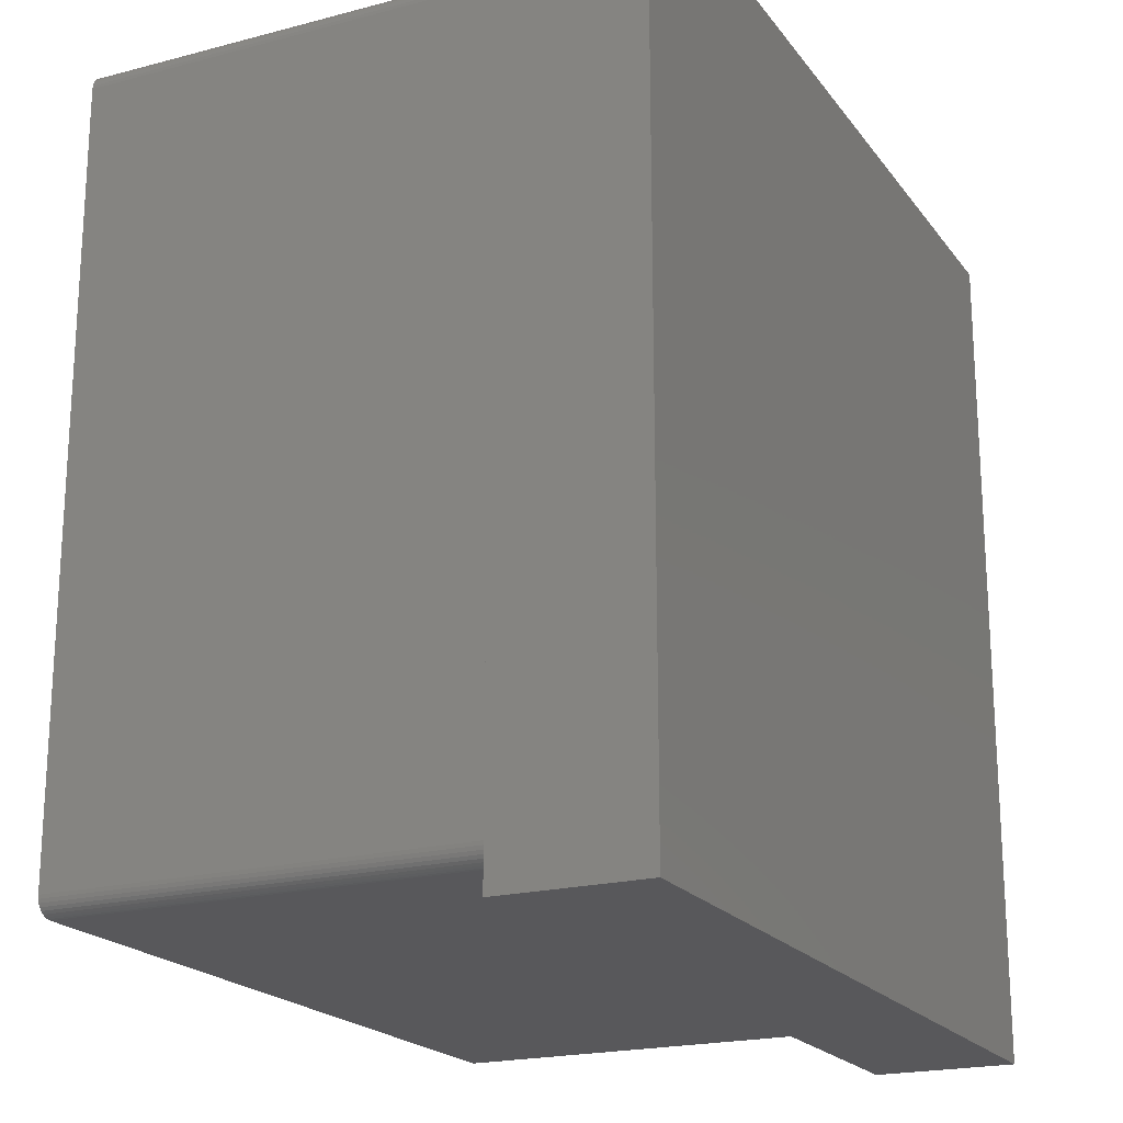
<metadata>
{"format":"stl","ext":"stl","renderer":"f3d","projection":"perspective","resolution":1024,"background":"white","views":[{"elev":-20.2,"azim":115.8,"up":"+Y"}]}
</metadata>
<code>
# stl→obj: 376 verts, 748 faces
v -0.3281 -0.3438 0.1406
v -0.3281 -0.3438 0.5
v -0.3312 -0.3434 0.1406
v -0.3312 -0.3434 0.5
v -0.3341 -0.3426 0.1406
v -0.3341 -0.3426 0.5
v -0.3368 -0.3411 0.1406
v -0.3368 -0.3411 0.5
v -0.3392 -0.3392 0.1406
v -0.3392 -0.3392 0.5
v -0.3411 -0.3368 0.1406
v -0.3411 -0.3368 0.5
v -0.3426 -0.3341 0.1406
v -0.3426 -0.3341 0.5
v -0.3434 -0.3312 0.1406
v -0.3434 -0.3312 0.5
v -0.3438 -0.3281 0.1406
v -0.3438 -0.3281 0.5
v 0.3281 -0.3438 0.5
v 0.3281 -0.3438 0.1406
v -0.3438 0.3281 0.5
v -0.3438 0.3281 0.1406
v 0.375 -0.375 0.125
v 0.375 0.375 0.125
v 0.3594 0.3281 0.125
v 0.3594 -0.3281 0.125
v 0.3588 -0.3342 0.125
v 0.357 -0.3401 0.125
v 0.3541 -0.3455 0.125
v 0.3502 -0.3502 0.125
v 0.3455 -0.3541 0.125
v 0.3401 -0.357 0.125
v 0.3342 -0.3588 0.125
v 0.3281 -0.3594 0.125
v -0.3281 -0.3594 0.125
v -0.375 -0.375 0.125
v -0.375 0.375 0.125
v -0.3594 -0.3281 0.125
v -0.3594 0.3281 0.125
v -0.3588 0.3342 0.125
v -0.357 0.3401 0.125
v -0.3541 0.3455 0.125
v -0.3502 0.3502 0.125
v -0.3455 0.3541 0.125
v -0.3401 0.357 0.125
v -0.3342 0.3588 0.125
v -0.3281 0.3594 0.125
v 0.3281 0.3594 0.125
v -0.3342 -0.3588 0.125
v -0.3401 -0.357 0.125
v -0.3455 -0.3541 0.125
v -0.3502 -0.3502 0.125
v -0.3541 -0.3455 0.125
v -0.357 -0.3401 0.125
v -0.3588 -0.3342 0.125
v 0.3342 0.3588 0.125
v 0.3401 0.357 0.125
v 0.3455 0.3541 0.125
v 0.3502 0.3502 0.125
v 0.3541 0.3455 0.125
v 0.357 0.3401 0.125
v 0.3588 0.3342 0.125
v 0.3438 -0.3281 0.1406
v 0.3438 -0.3281 0.5
v 0.3434 -0.3312 0.1406
v 0.3434 -0.3312 0.5
v 0.3426 -0.3341 0.1406
v 0.3426 -0.3341 0.5
v 0.3411 -0.3368 0.1406
v 0.3411 -0.3368 0.5
v 0.3392 -0.3392 0.1406
v 0.3392 -0.3392 0.5
v 0.3368 -0.3411 0.1406
v 0.3368 -0.3411 0.5
v 0.3341 -0.3426 0.1406
v 0.3341 -0.3426 0.5
v 0.3312 -0.3434 0.1406
v 0.3312 -0.3434 0.5
v 0.3438 0.3281 0.5
v 0.3438 0.3281 0.1406
v -0.3434 0.3312 0.1406
v -0.3434 0.3312 0.5
v -0.3426 0.3341 0.1406
v -0.3426 0.3341 0.5
v -0.3411 0.3368 0.1406
v -0.3411 0.3368 0.5
v -0.3392 0.3392 0.1406
v -0.3392 0.3392 0.5
v -0.3368 0.3411 0.1406
v -0.3368 0.3411 0.5
v -0.3341 0.3426 0.1406
v -0.3341 0.3426 0.5
v -0.3312 0.3434 0.1406
v -0.3312 0.3434 0.5
v -0.3281 0.3438 0.1406
v -0.3281 0.3438 0.5
v 0.3281 0.3438 0.5
v 0.3281 0.3438 0.1406
v 0.3312 0.3434 0.1406
v 0.3312 0.3434 0.5
v 0.3341 0.3426 0.1406
v 0.3341 0.3426 0.5
v 0.3368 0.3411 0.1406
v 0.3368 0.3411 0.5
v 0.3392 0.3392 0.1406
v 0.3392 0.3392 0.5
v 0.3411 0.3368 0.1406
v 0.3411 0.3368 0.5
v 0.3426 0.3341 0.1406
v 0.3426 0.3341 0.5
v 0.3434 0.3312 0.1406
v 0.3434 0.3312 0.5
v 0.3483 -0.3281 0.1296
v 0.3503 -0.3325 0.1276
v 0.3507 -0.3281 0.1276
v 0.3529 -0.3331 0.1262
v 0.3534 -0.3281 0.1262
v 0.3558 -0.3336 0.1253
v 0.3563 -0.3281 0.1253
v 0.3479 -0.3321 0.1296
v 0.3464 -0.3281 0.1319
v 0.346 -0.3317 0.1319
v 0.3449 -0.3281 0.1346
v 0.3446 -0.3314 0.1346
v 0.3441 -0.3281 0.1376
v 0.3437 -0.3312 0.1376
v 0.3321 -0.3479 0.1296
v 0.3281 -0.3507 0.1276
v 0.3325 -0.3503 0.1276
v 0.3281 -0.3534 0.1262
v 0.3331 -0.3529 0.1262
v 0.3281 -0.3563 0.1253
v 0.3336 -0.3558 0.1253
v 0.3281 -0.3483 0.1296
v 0.3317 -0.346 0.1319
v 0.3281 -0.3464 0.1319
v 0.3314 -0.3446 0.1346
v 0.3281 -0.3449 0.1346
v 0.3312 -0.3437 0.1376
v 0.3281 -0.3441 0.1376
v 0.3359 -0.3468 0.1296
v 0.3368 -0.349 0.1276
v 0.3378 -0.3515 0.1262
v 0.3389 -0.3542 0.1253
v 0.3351 -0.345 0.1319
v 0.3346 -0.3437 0.1346
v 0.3342 -0.3428 0.1376
v 0.3393 -0.3449 0.1296
v 0.3407 -0.3469 0.1276
v 0.3422 -0.3491 0.1262
v 0.3438 -0.3516 0.1253
v 0.3383 -0.3433 0.1319
v 0.3375 -0.3421 0.1346
v 0.337 -0.3414 0.1376
v 0.3424 -0.3424 0.1296
v 0.3441 -0.3441 0.1276
v 0.346 -0.346 0.1262
v 0.3481 -0.3481 0.1253
v 0.341 -0.341 0.1319
v 0.34 -0.34 0.1346
v 0.3394 -0.3394 0.1376
v 0.3449 -0.3393 0.1296
v 0.3469 -0.3407 0.1276
v 0.3491 -0.3422 0.1262
v 0.3516 -0.3438 0.1253
v 0.3433 -0.3383 0.1319
v 0.3421 -0.3375 0.1346
v 0.3414 -0.337 0.1376
v 0.3468 -0.3359 0.1296
v 0.349 -0.3368 0.1276
v 0.3515 -0.3378 0.1262
v 0.3542 -0.3389 0.1253
v 0.345 -0.3351 0.1319
v 0.3437 -0.3346 0.1346
v 0.3428 -0.3342 0.1376
v 0.3464 0.3281 0.1319
v 0.3449 0.3281 0.1346
v 0.3441 0.3281 0.1376
v 0.3483 0.3281 0.1296
v 0.3507 0.3281 0.1276
v 0.3534 0.3281 0.1262
v 0.3563 0.3281 0.1253
v 0.3281 0.3483 0.1296
v 0.3325 0.3503 0.1276
v 0.3281 0.3507 0.1276
v 0.3331 0.3529 0.1262
v 0.3281 0.3534 0.1262
v 0.3336 0.3558 0.1253
v 0.3281 0.3563 0.1253
v 0.3321 0.3479 0.1296
v 0.3281 0.3464 0.1319
v 0.3317 0.346 0.1319
v 0.3281 0.3449 0.1346
v 0.3314 0.3446 0.1346
v 0.3281 0.3441 0.1376
v 0.3312 0.3437 0.1376
v 0.3479 0.3321 0.1296
v 0.3503 0.3325 0.1276
v 0.3529 0.3331 0.1262
v 0.3558 0.3336 0.1253
v 0.346 0.3317 0.1319
v 0.3446 0.3314 0.1346
v 0.3437 0.3312 0.1376
v 0.3468 0.3359 0.1296
v 0.349 0.3368 0.1276
v 0.3515 0.3378 0.1262
v 0.3542 0.3389 0.1253
v 0.345 0.3351 0.1319
v 0.3437 0.3346 0.1346
v 0.3428 0.3342 0.1376
v 0.3449 0.3393 0.1296
v 0.3469 0.3407 0.1276
v 0.3491 0.3422 0.1262
v 0.3516 0.3438 0.1253
v 0.3433 0.3383 0.1319
v 0.3421 0.3375 0.1346
v 0.3414 0.337 0.1376
v 0.3424 0.3424 0.1296
v 0.3441 0.3441 0.1276
v 0.346 0.346 0.1262
v 0.3481 0.3481 0.1253
v 0.341 0.341 0.1319
v 0.34 0.34 0.1346
v 0.3394 0.3394 0.1376
v 0.3393 0.3449 0.1296
v 0.3407 0.3469 0.1276
v 0.3422 0.3491 0.1262
v 0.3438 0.3516 0.1253
v 0.3383 0.3433 0.1319
v 0.3375 0.3421 0.1346
v 0.337 0.3414 0.1376
v 0.3359 0.3468 0.1296
v 0.3368 0.349 0.1276
v 0.3378 0.3515 0.1262
v 0.3389 0.3542 0.1253
v 0.3351 0.345 0.1319
v 0.3346 0.3437 0.1346
v 0.3342 0.3428 0.1376
v -0.3281 0.3464 0.1319
v -0.3281 0.3449 0.1346
v -0.3281 0.3441 0.1376
v -0.3281 0.3483 0.1296
v -0.3281 0.3507 0.1276
v -0.3281 0.3534 0.1262
v -0.3281 0.3563 0.1253
v -0.3483 0.3281 0.1296
v -0.3503 0.3325 0.1276
v -0.3507 0.3281 0.1276
v -0.3529 0.3331 0.1262
v -0.3534 0.3281 0.1262
v -0.3558 0.3336 0.1253
v -0.3563 0.3281 0.1253
v -0.3479 0.3321 0.1296
v -0.3464 0.3281 0.1319
v -0.346 0.3317 0.1319
v -0.3449 0.3281 0.1346
v -0.3446 0.3314 0.1346
v -0.3441 0.3281 0.1376
v -0.3437 0.3312 0.1376
v -0.3321 0.3479 0.1296
v -0.3325 0.3503 0.1276
v -0.3331 0.3529 0.1262
v -0.3336 0.3558 0.1253
v -0.3317 0.346 0.1319
v -0.3314 0.3446 0.1346
v -0.3312 0.3437 0.1376
v -0.3359 0.3468 0.1296
v -0.3368 0.349 0.1276
v -0.3378 0.3515 0.1262
v -0.3389 0.3542 0.1253
v -0.3351 0.345 0.1319
v -0.3346 0.3437 0.1346
v -0.3342 0.3428 0.1376
v -0.3393 0.3449 0.1296
v -0.3407 0.3469 0.1276
v -0.3422 0.3491 0.1262
v -0.3438 0.3516 0.1253
v -0.3383 0.3433 0.1319
v -0.3375 0.3421 0.1346
v -0.337 0.3414 0.1376
v -0.3424 0.3424 0.1296
v -0.3441 0.3441 0.1276
v -0.346 0.346 0.1262
v -0.3481 0.3481 0.1253
v -0.341 0.341 0.1319
v -0.34 0.34 0.1346
v -0.3394 0.3394 0.1376
v -0.3449 0.3393 0.1296
v -0.3469 0.3407 0.1276
v -0.3491 0.3422 0.1262
v -0.3516 0.3438 0.1253
v -0.3433 0.3383 0.1319
v -0.3421 0.3375 0.1346
v -0.3414 0.337 0.1376
v -0.3468 0.3359 0.1296
v -0.349 0.3368 0.1276
v -0.3515 0.3378 0.1262
v -0.3542 0.3389 0.1253
v -0.345 0.3351 0.1319
v -0.3437 0.3346 0.1346
v -0.3428 0.3342 0.1376
v -0.3464 -0.3281 0.1319
v -0.3449 -0.3281 0.1346
v -0.3441 -0.3281 0.1376
v -0.3483 -0.3281 0.1296
v -0.3507 -0.3281 0.1276
v -0.3534 -0.3281 0.1262
v -0.3563 -0.3281 0.1253
v -0.3281 -0.3483 0.1296
v -0.3325 -0.3503 0.1276
v -0.3281 -0.3507 0.1276
v -0.3331 -0.3529 0.1262
v -0.3281 -0.3534 0.1262
v -0.3336 -0.3558 0.1253
v -0.3281 -0.3563 0.1253
v -0.3321 -0.3479 0.1296
v -0.3281 -0.3464 0.1319
v -0.3317 -0.346 0.1319
v -0.3281 -0.3449 0.1346
v -0.3314 -0.3446 0.1346
v -0.3281 -0.3441 0.1376
v -0.3312 -0.3437 0.1376
v -0.3479 -0.3321 0.1296
v -0.3503 -0.3325 0.1276
v -0.3529 -0.3331 0.1262
v -0.3558 -0.3336 0.1253
v -0.346 -0.3317 0.1319
v -0.3446 -0.3314 0.1346
v -0.3437 -0.3312 0.1376
v -0.3468 -0.3359 0.1296
v -0.349 -0.3368 0.1276
v -0.3515 -0.3378 0.1262
v -0.3542 -0.3389 0.1253
v -0.345 -0.3351 0.1319
v -0.3437 -0.3346 0.1346
v -0.3428 -0.3342 0.1376
v -0.3449 -0.3393 0.1296
v -0.3469 -0.3407 0.1276
v -0.3491 -0.3422 0.1262
v -0.3516 -0.3438 0.1253
v -0.3433 -0.3383 0.1319
v -0.3421 -0.3375 0.1346
v -0.3414 -0.337 0.1376
v -0.3424 -0.3424 0.1296
v -0.3441 -0.3441 0.1276
v -0.346 -0.346 0.1262
v -0.3481 -0.3481 0.1253
v -0.341 -0.341 0.1319
v -0.34 -0.34 0.1346
v -0.3394 -0.3394 0.1376
v -0.3393 -0.3449 0.1296
v -0.3407 -0.3469 0.1276
v -0.3422 -0.3491 0.1262
v -0.3438 -0.3516 0.1253
v -0.3383 -0.3433 0.1319
v -0.3375 -0.3421 0.1346
v -0.337 -0.3414 0.1376
v -0.3359 -0.3468 0.1296
v -0.3368 -0.349 0.1276
v -0.3378 -0.3515 0.1262
v -0.3389 -0.3542 0.1253
v -0.3351 -0.345 0.1319
v -0.3346 -0.3437 0.1346
v -0.3342 -0.3428 0.1376
v -0.3148 0.3148 0.5
v 0.3148 0.3148 0.5
v 0.3148 -0.3148 0.5
v -0.3148 -0.3148 0.5
v -0.3148 -0.3148 0.125
v 0.3148 -0.3148 0.125
v -0.3148 0.3148 0.125
v 0.3148 0.3148 0.125
v -0.375 -0.375 0
v -0.375 0.375 0
v 0.375 -0.375 0
v 0.375 0.375 0
f 1 2 3
f 3 2 4
f 3 4 5
f 5 4 6
f 5 6 7
f 7 6 8
f 7 8 9
f 9 8 10
f 9 10 11
f 11 10 12
f 11 12 13
f 13 12 14
f 13 14 15
f 15 14 16
f 15 16 17
f 17 16 18
f 2 1 19
f 19 1 20
f 21 22 18
f 18 22 17
f 23 24 25
f 23 25 26
f 23 26 27
f 23 27 28
f 23 28 29
f 23 29 30
f 23 30 31
f 23 31 32
f 23 32 33
f 23 33 34
f 23 34 35
f 23 35 36
f 37 36 38
f 37 38 39
f 37 39 40
f 37 40 41
f 37 41 42
f 37 42 43
f 37 43 44
f 37 44 45
f 37 45 46
f 37 46 47
f 37 47 48
f 37 48 24
f 36 35 49
f 36 49 50
f 36 50 51
f 36 51 52
f 36 52 53
f 36 53 54
f 36 54 55
f 36 55 38
f 24 48 56
f 24 56 57
f 24 57 58
f 24 58 59
f 24 59 60
f 24 60 61
f 24 61 62
f 24 62 25
f 63 64 65
f 65 64 66
f 65 66 67
f 67 66 68
f 67 68 69
f 69 68 70
f 69 70 71
f 71 70 72
f 71 72 73
f 73 72 74
f 73 74 75
f 75 74 76
f 75 76 77
f 77 76 78
f 77 78 20
f 20 78 19
f 64 63 79
f 79 63 80
f 22 21 81
f 81 21 82
f 81 82 83
f 83 82 84
f 83 84 85
f 85 84 86
f 85 86 87
f 87 86 88
f 87 88 89
f 89 88 90
f 89 90 91
f 91 90 92
f 91 92 93
f 93 92 94
f 93 94 95
f 95 94 96
f 97 98 96
f 96 98 95
f 98 97 99
f 99 97 100
f 99 100 101
f 101 100 102
f 101 102 103
f 103 102 104
f 103 104 105
f 105 104 106
f 105 106 107
f 107 106 108
f 107 108 109
f 109 108 110
f 109 110 111
f 111 110 112
f 111 112 80
f 80 112 79
f 113 114 115
f 115 114 116
f 115 116 117
f 117 116 118
f 117 118 119
f 119 118 27
f 119 27 26
f 114 113 120
f 120 113 121
f 120 121 122
f 122 121 123
f 122 123 124
f 124 123 125
f 124 125 126
f 126 125 63
f 126 63 65
f 127 128 129
f 129 128 130
f 129 130 131
f 131 130 132
f 131 132 133
f 133 132 34
f 133 34 33
f 128 127 134
f 134 127 135
f 134 135 136
f 136 135 137
f 136 137 138
f 138 137 139
f 138 139 140
f 140 139 77
f 140 77 20
f 141 129 142
f 142 129 131
f 142 131 143
f 143 131 133
f 143 133 144
f 144 133 33
f 144 33 32
f 129 141 127
f 127 141 145
f 127 145 135
f 135 145 146
f 135 146 137
f 137 146 147
f 137 147 139
f 139 147 75
f 139 75 77
f 148 142 149
f 149 142 143
f 149 143 150
f 150 143 144
f 150 144 151
f 151 144 32
f 151 32 31
f 142 148 141
f 141 148 152
f 141 152 145
f 145 152 153
f 145 153 146
f 146 153 154
f 146 154 147
f 147 154 73
f 147 73 75
f 155 149 156
f 156 149 150
f 156 150 157
f 157 150 151
f 157 151 158
f 158 151 31
f 158 31 30
f 149 155 148
f 148 155 159
f 148 159 152
f 152 159 160
f 152 160 153
f 153 160 161
f 153 161 154
f 154 161 71
f 154 71 73
f 162 156 163
f 163 156 157
f 163 157 164
f 164 157 158
f 164 158 165
f 165 158 30
f 165 30 29
f 156 162 155
f 155 162 166
f 155 166 159
f 159 166 167
f 159 167 160
f 160 167 168
f 160 168 161
f 161 168 69
f 161 69 71
f 169 163 170
f 170 163 164
f 170 164 171
f 171 164 165
f 171 165 172
f 172 165 29
f 172 29 28
f 163 169 162
f 162 169 173
f 162 173 166
f 166 173 174
f 166 174 167
f 167 174 175
f 167 175 168
f 168 175 67
f 168 67 69
f 120 170 114
f 114 170 171
f 114 171 116
f 116 171 172
f 116 172 118
f 118 172 28
f 118 28 27
f 170 120 169
f 169 120 122
f 169 122 173
f 173 122 124
f 173 124 174
f 174 124 126
f 174 126 175
f 175 126 65
f 175 65 67
f 113 176 121
f 121 176 177
f 121 177 123
f 123 177 178
f 123 178 125
f 125 178 80
f 125 80 63
f 176 113 179
f 179 113 115
f 179 115 180
f 180 115 117
f 180 117 181
f 181 117 119
f 181 119 182
f 182 119 26
f 182 26 25
f 183 184 185
f 185 184 186
f 185 186 187
f 187 186 188
f 187 188 189
f 189 188 56
f 189 56 48
f 184 183 190
f 190 183 191
f 190 191 192
f 192 191 193
f 192 193 194
f 194 193 195
f 194 195 196
f 196 195 98
f 196 98 99
f 197 180 198
f 198 180 181
f 198 181 199
f 199 181 182
f 199 182 200
f 200 182 25
f 200 25 62
f 180 197 179
f 179 197 201
f 179 201 176
f 176 201 202
f 176 202 177
f 177 202 203
f 177 203 178
f 178 203 111
f 178 111 80
f 204 198 205
f 205 198 199
f 205 199 206
f 206 199 200
f 206 200 207
f 207 200 62
f 207 62 61
f 198 204 197
f 197 204 208
f 197 208 201
f 201 208 209
f 201 209 202
f 202 209 210
f 202 210 203
f 203 210 109
f 203 109 111
f 211 205 212
f 212 205 206
f 212 206 213
f 213 206 207
f 213 207 214
f 214 207 61
f 214 61 60
f 205 211 204
f 204 211 215
f 204 215 208
f 208 215 216
f 208 216 209
f 209 216 217
f 209 217 210
f 210 217 107
f 210 107 109
f 218 212 219
f 219 212 213
f 219 213 220
f 220 213 214
f 220 214 221
f 221 214 60
f 221 60 59
f 212 218 211
f 211 218 222
f 211 222 215
f 215 222 223
f 215 223 216
f 216 223 224
f 216 224 217
f 217 224 105
f 217 105 107
f 225 219 226
f 226 219 220
f 226 220 227
f 227 220 221
f 227 221 228
f 228 221 59
f 228 59 58
f 219 225 218
f 218 225 229
f 218 229 222
f 222 229 230
f 222 230 223
f 223 230 231
f 223 231 224
f 224 231 103
f 224 103 105
f 232 226 233
f 233 226 227
f 233 227 234
f 234 227 228
f 234 228 235
f 235 228 58
f 235 58 57
f 226 232 225
f 225 232 236
f 225 236 229
f 229 236 237
f 229 237 230
f 230 237 238
f 230 238 231
f 231 238 101
f 231 101 103
f 190 233 184
f 184 233 234
f 184 234 186
f 186 234 235
f 186 235 188
f 188 235 57
f 188 57 56
f 233 190 232
f 232 190 192
f 232 192 236
f 236 192 194
f 236 194 237
f 237 194 196
f 237 196 238
f 238 196 99
f 238 99 101
f 183 239 191
f 191 239 240
f 191 240 193
f 193 240 241
f 193 241 195
f 195 241 95
f 195 95 98
f 239 183 242
f 242 183 185
f 242 185 243
f 243 185 187
f 243 187 244
f 244 187 189
f 244 189 245
f 245 189 48
f 245 48 47
f 246 247 248
f 248 247 249
f 248 249 250
f 250 249 251
f 250 251 252
f 252 251 40
f 252 40 39
f 247 246 253
f 253 246 254
f 253 254 255
f 255 254 256
f 255 256 257
f 257 256 258
f 257 258 259
f 259 258 22
f 259 22 81
f 260 243 261
f 261 243 244
f 261 244 262
f 262 244 245
f 262 245 263
f 263 245 47
f 263 47 46
f 243 260 242
f 242 260 264
f 242 264 239
f 239 264 265
f 239 265 240
f 240 265 266
f 240 266 241
f 241 266 93
f 241 93 95
f 267 261 268
f 268 261 262
f 268 262 269
f 269 262 263
f 269 263 270
f 270 263 46
f 270 46 45
f 261 267 260
f 260 267 271
f 260 271 264
f 264 271 272
f 264 272 265
f 265 272 273
f 265 273 266
f 266 273 91
f 266 91 93
f 274 268 275
f 275 268 269
f 275 269 276
f 276 269 270
f 276 270 277
f 277 270 45
f 277 45 44
f 268 274 267
f 267 274 278
f 267 278 271
f 271 278 279
f 271 279 272
f 272 279 280
f 272 280 273
f 273 280 89
f 273 89 91
f 281 275 282
f 282 275 276
f 282 276 283
f 283 276 277
f 283 277 284
f 284 277 44
f 284 44 43
f 275 281 274
f 274 281 285
f 274 285 278
f 278 285 286
f 278 286 279
f 279 286 287
f 279 287 280
f 280 287 87
f 280 87 89
f 288 282 289
f 289 282 283
f 289 283 290
f 290 283 284
f 290 284 291
f 291 284 43
f 291 43 42
f 282 288 281
f 281 288 292
f 281 292 285
f 285 292 293
f 285 293 286
f 286 293 294
f 286 294 287
f 287 294 85
f 287 85 87
f 295 289 296
f 296 289 290
f 296 290 297
f 297 290 291
f 297 291 298
f 298 291 42
f 298 42 41
f 289 295 288
f 288 295 299
f 288 299 292
f 292 299 300
f 292 300 293
f 293 300 301
f 293 301 294
f 294 301 83
f 294 83 85
f 253 296 247
f 247 296 297
f 247 297 249
f 249 297 298
f 249 298 251
f 251 298 41
f 251 41 40
f 296 253 295
f 295 253 255
f 295 255 299
f 299 255 257
f 299 257 300
f 300 257 259
f 300 259 301
f 301 259 81
f 301 81 83
f 246 302 254
f 254 302 303
f 254 303 256
f 256 303 304
f 256 304 258
f 258 304 17
f 258 17 22
f 302 246 305
f 305 246 248
f 305 248 306
f 306 248 250
f 306 250 307
f 307 250 252
f 307 252 308
f 308 252 39
f 308 39 38
f 309 310 311
f 311 310 312
f 311 312 313
f 313 312 314
f 313 314 315
f 315 314 49
f 315 49 35
f 310 309 316
f 316 309 317
f 316 317 318
f 318 317 319
f 318 319 320
f 320 319 321
f 320 321 322
f 322 321 1
f 322 1 3
f 323 306 324
f 324 306 307
f 324 307 325
f 325 307 308
f 325 308 326
f 326 308 38
f 326 38 55
f 306 323 305
f 305 323 327
f 305 327 302
f 302 327 328
f 302 328 303
f 303 328 329
f 303 329 304
f 304 329 15
f 304 15 17
f 330 324 331
f 331 324 325
f 331 325 332
f 332 325 326
f 332 326 333
f 333 326 55
f 333 55 54
f 324 330 323
f 323 330 334
f 323 334 327
f 327 334 335
f 327 335 328
f 328 335 336
f 328 336 329
f 329 336 13
f 329 13 15
f 337 331 338
f 338 331 332
f 338 332 339
f 339 332 333
f 339 333 340
f 340 333 54
f 340 54 53
f 331 337 330
f 330 337 341
f 330 341 334
f 334 341 342
f 334 342 335
f 335 342 343
f 335 343 336
f 336 343 11
f 336 11 13
f 344 338 345
f 345 338 339
f 345 339 346
f 346 339 340
f 346 340 347
f 347 340 53
f 347 53 52
f 338 344 337
f 337 344 348
f 337 348 341
f 341 348 349
f 341 349 342
f 342 349 350
f 342 350 343
f 343 350 9
f 343 9 11
f 351 345 352
f 352 345 346
f 352 346 353
f 353 346 347
f 353 347 354
f 354 347 52
f 354 52 51
f 345 351 344
f 344 351 355
f 344 355 348
f 348 355 356
f 348 356 349
f 349 356 357
f 349 357 350
f 350 357 7
f 350 7 9
f 358 352 359
f 359 352 353
f 359 353 360
f 360 353 354
f 360 354 361
f 361 354 51
f 361 51 50
f 352 358 351
f 351 358 362
f 351 362 355
f 355 362 363
f 355 363 356
f 356 363 364
f 356 364 357
f 357 364 5
f 357 5 7
f 316 359 310
f 310 359 360
f 310 360 312
f 312 360 361
f 312 361 314
f 314 361 50
f 314 50 49
f 359 316 358
f 358 316 318
f 358 318 362
f 362 318 320
f 362 320 363
f 363 320 322
f 363 322 364
f 364 322 3
f 364 3 5
f 309 136 317
f 317 136 138
f 317 138 319
f 319 138 140
f 319 140 321
f 321 140 20
f 321 20 1
f 136 309 134
f 134 309 311
f 134 311 128
f 128 311 313
f 128 313 130
f 130 313 315
f 130 315 132
f 132 315 35
f 132 35 34
f 18 16 14
f 96 94 92
f 97 96 365
f 97 365 366
f 97 366 110
f 97 110 108
f 97 108 106
f 79 112 110
f 79 110 366
f 79 366 367
f 79 367 64
f 19 78 76
f 19 76 367
f 19 367 368
f 19 368 2
f 368 365 21
f 368 21 18
f 368 18 14
f 368 14 12
f 368 12 10
f 368 10 8
f 368 8 6
f 368 6 4
f 368 4 2
f 367 76 74
f 367 74 72
f 367 72 70
f 367 70 68
f 367 68 66
f 367 66 64
f 365 96 92
f 365 92 90
f 365 90 88
f 365 88 86
f 365 86 84
f 365 84 82
f 365 82 21
f 106 104 102
f 106 102 100
f 106 100 97
f 369 370 371
f 371 370 372
f 368 367 369
f 369 367 370
f 367 366 370
f 370 366 372
f 366 365 372
f 372 365 371
f 365 368 371
f 371 368 369
f 373 374 375
f 375 374 376
f 37 374 36
f 36 374 373
f 24 376 37
f 37 376 374
f 23 375 24
f 24 375 376
f 36 373 23
f 23 373 375

</code>
